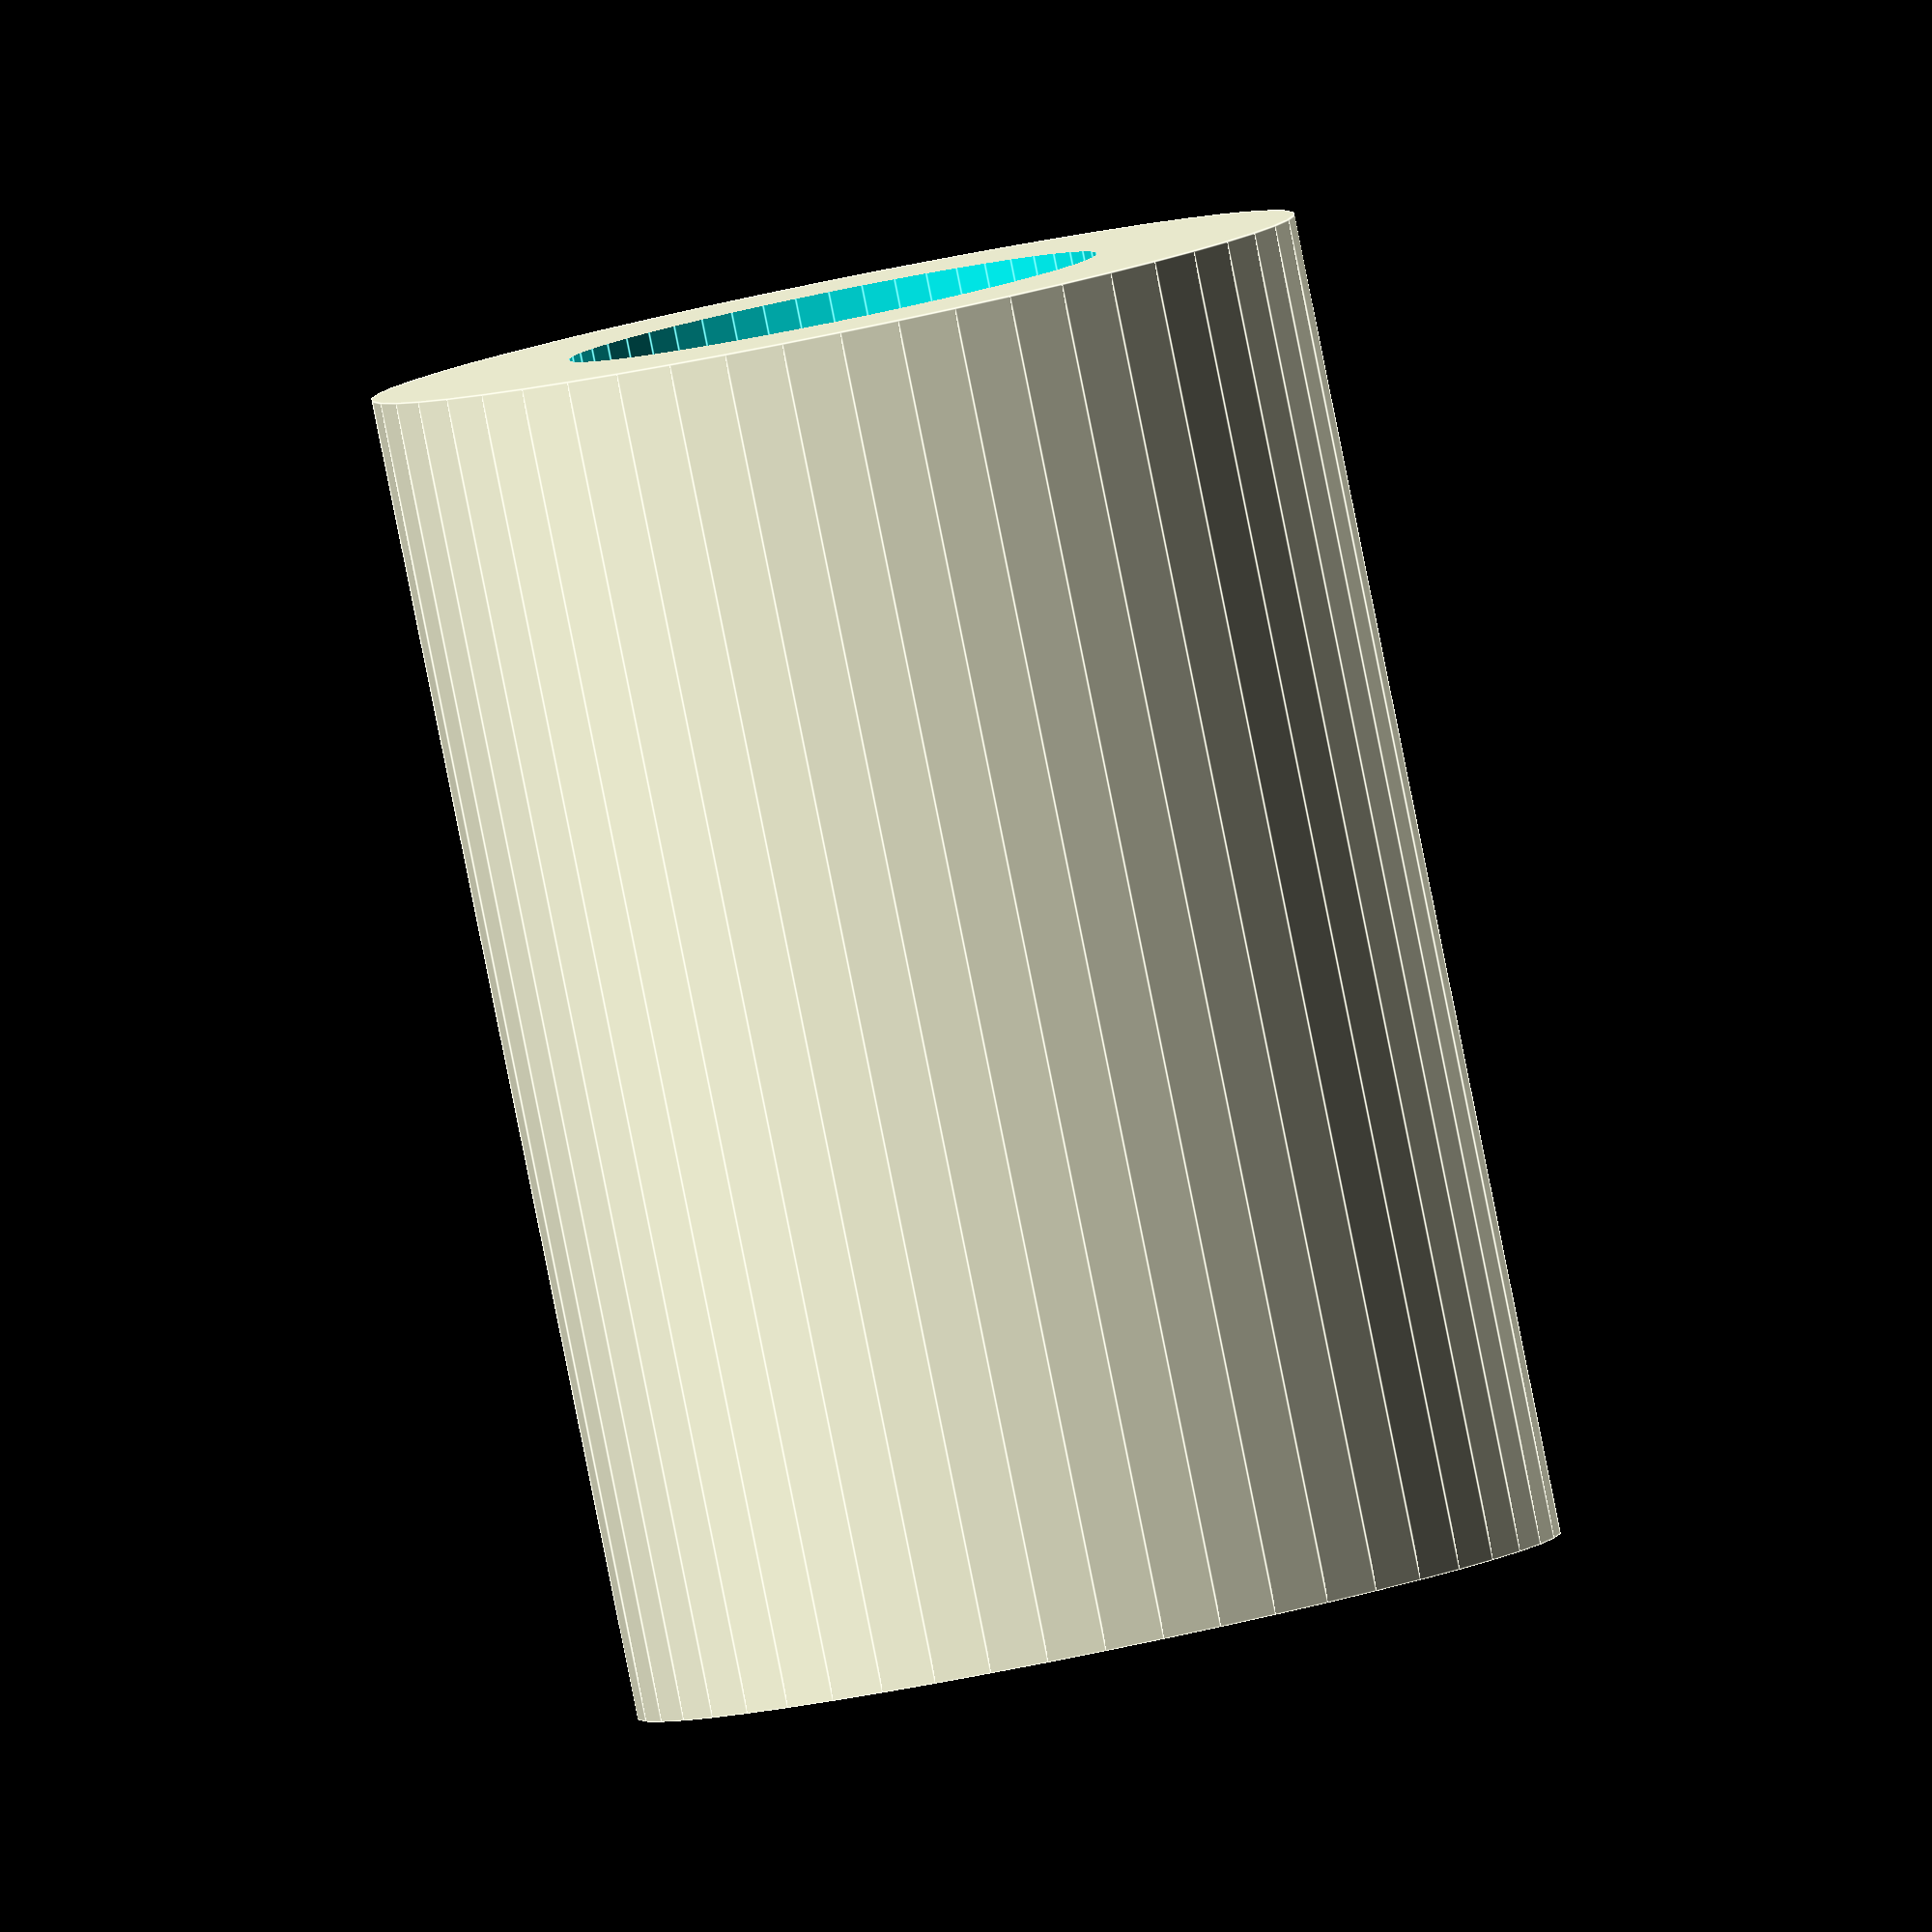
<openscad>
$fn = 50;


difference() {
	union() {
		translate(v = [0, 0, -2.5000000000]) {
			cylinder(h = 5, r = 1.7500000000);
		}
	}
	union() {
		translate(v = [0, 0, -100.0000000000]) {
			cylinder(h = 200, r = 1.0000000000);
		}
	}
}
</openscad>
<views>
elev=266.7 azim=2.7 roll=168.6 proj=o view=edges
</views>
